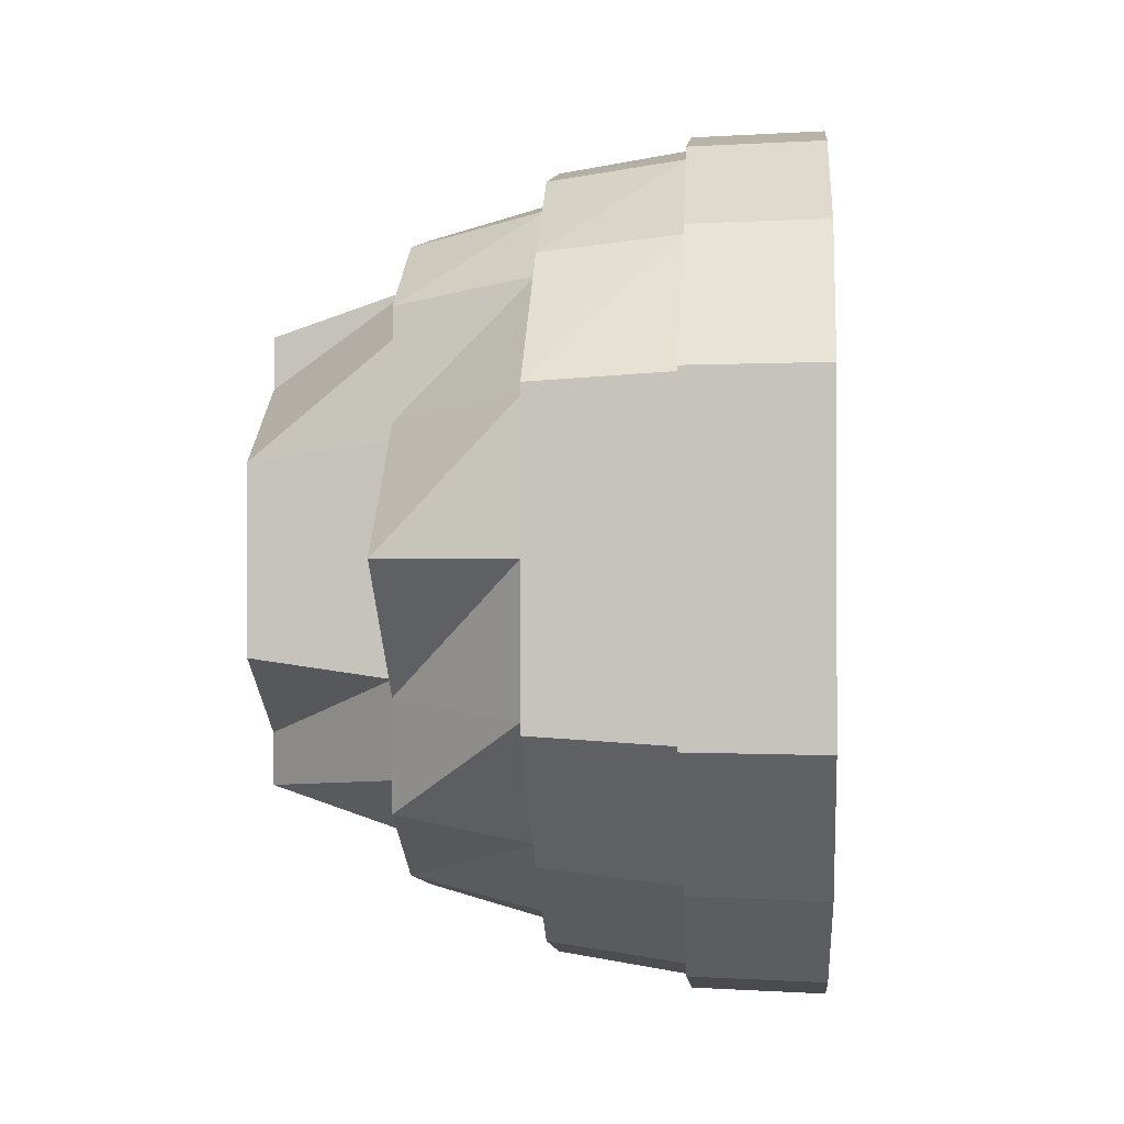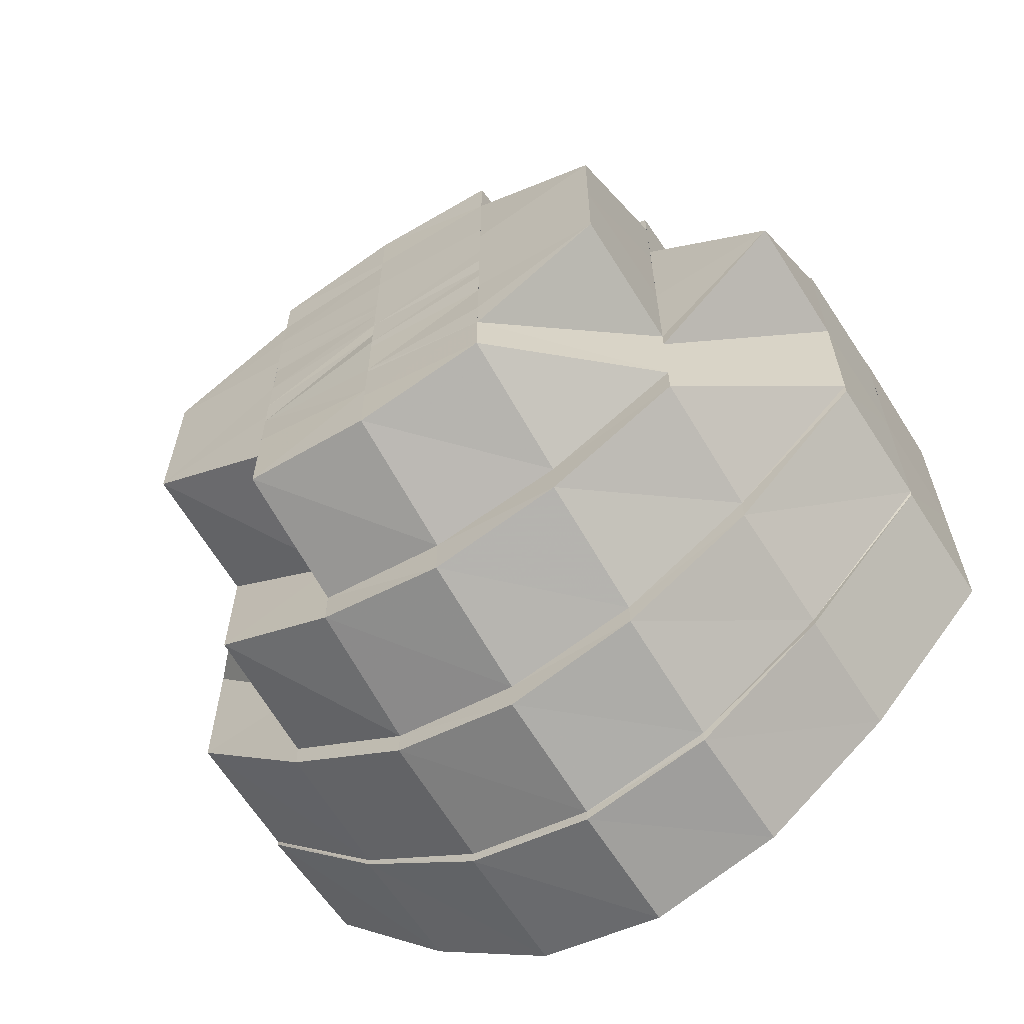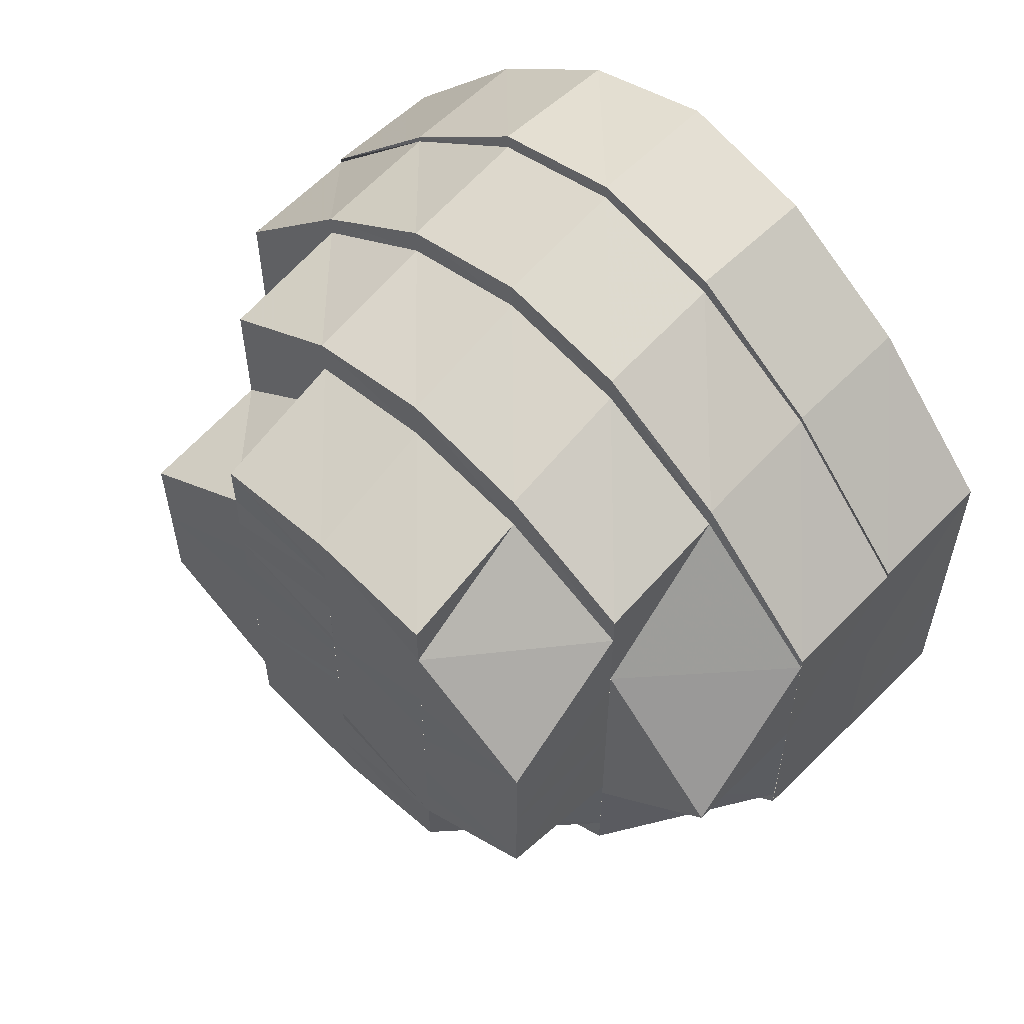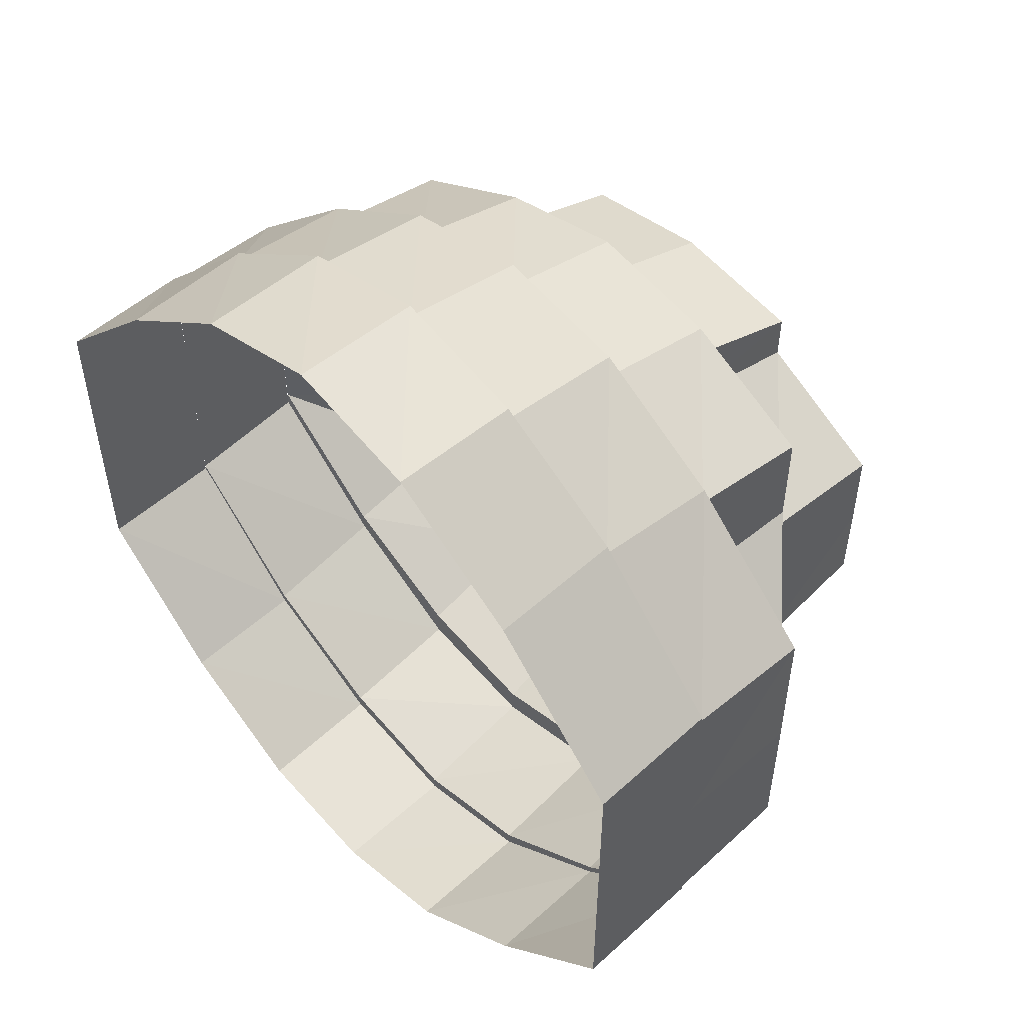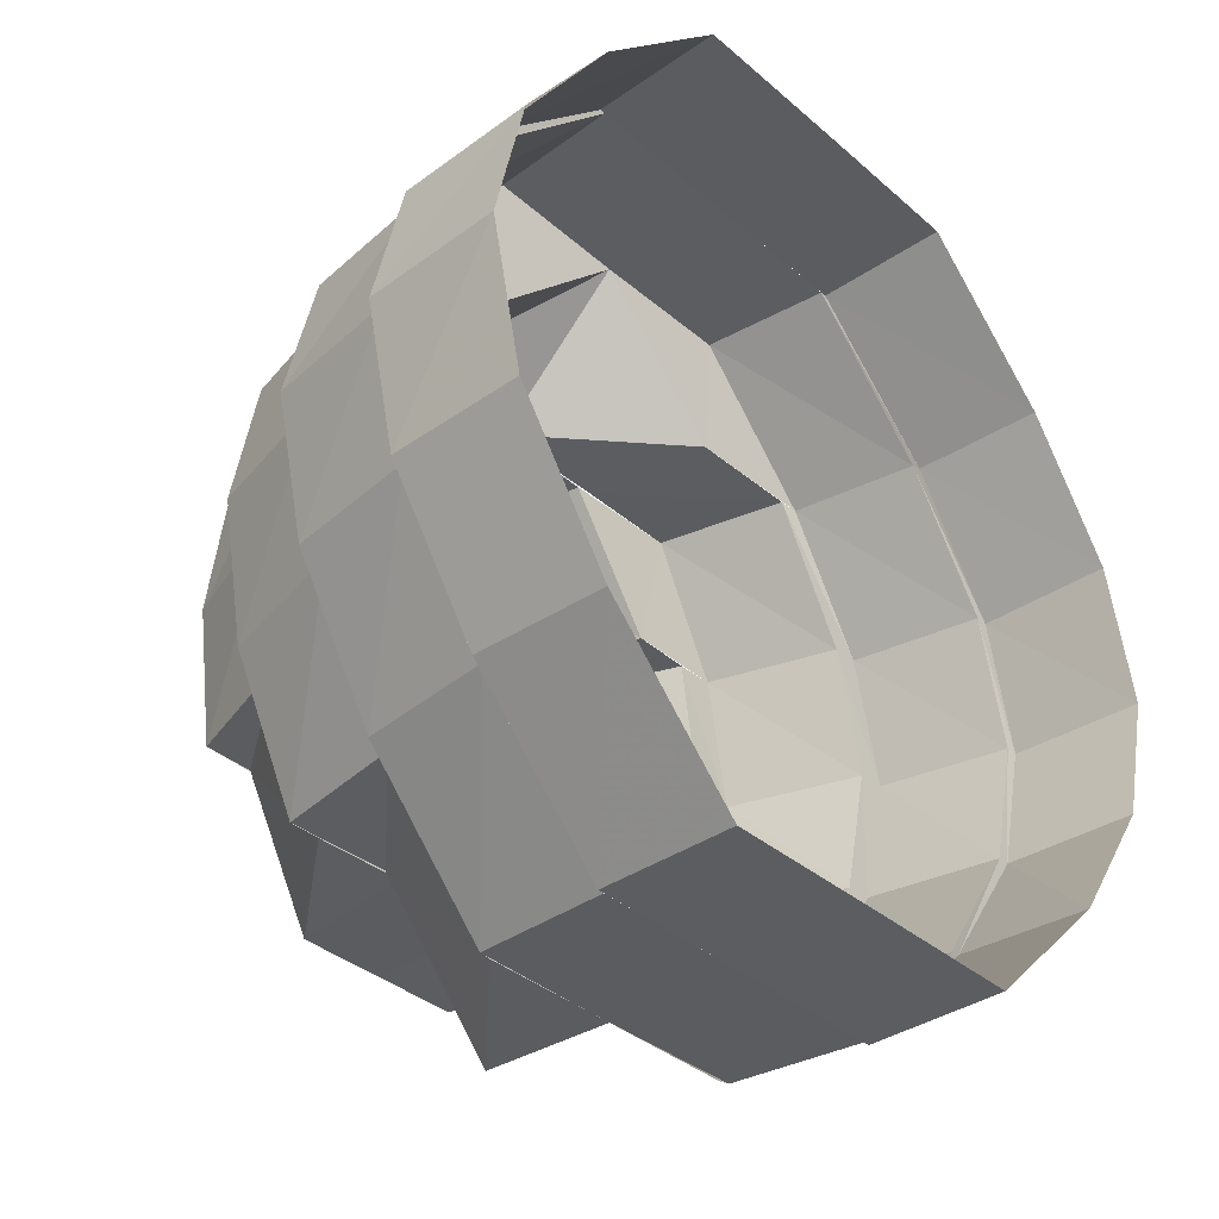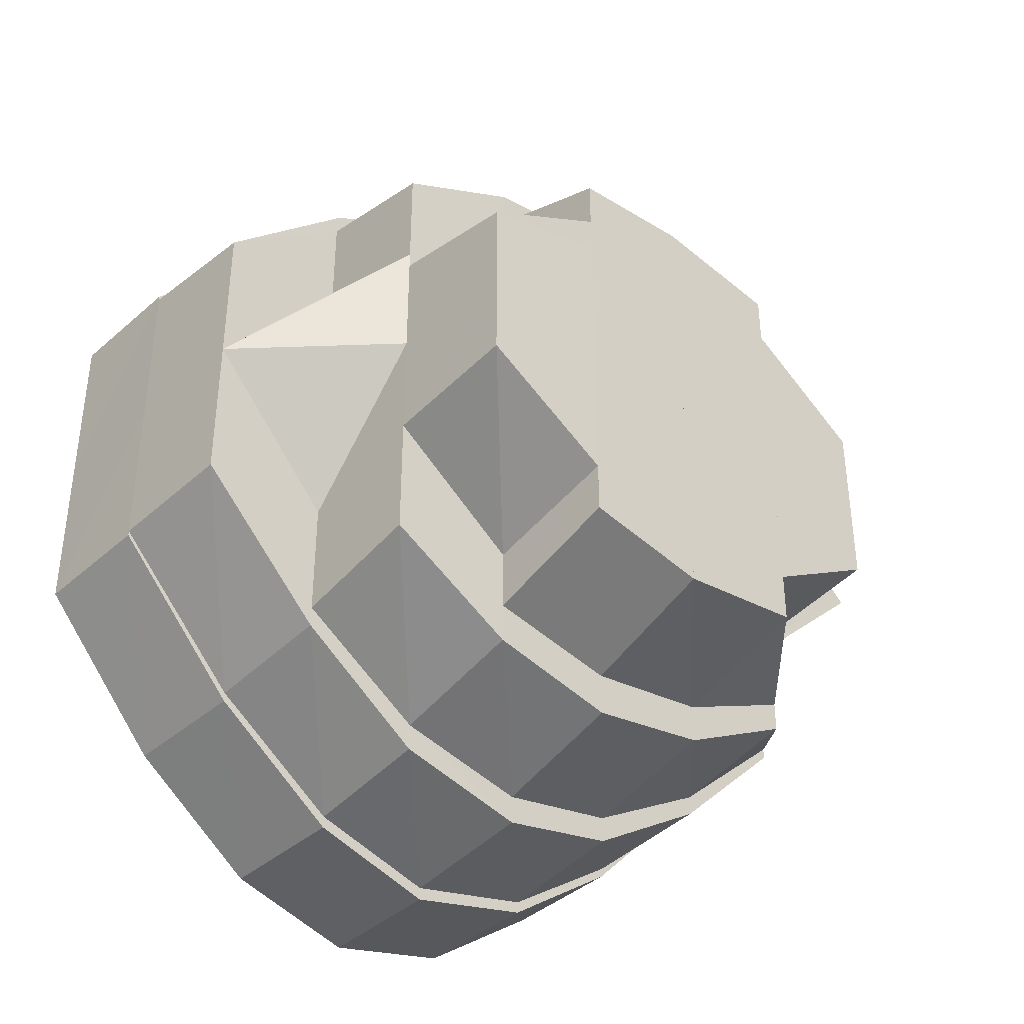
<metadata>
{"format":"obj","ext":"obj","renderer":"f3d","projection":"perspective","resolution":1024,"background":"white","views":[{"elev":-0.4,"azim":4.7,"up":"+Z"},{"elev":-62.3,"azim":-57.0,"up":"+Z"},{"elev":56.3,"azim":-45.8,"up":"+Z"},{"elev":51.9,"azim":136.1,"up":"+Z"},{"elev":-35.3,"azim":41.2,"up":"+Y"},{"elev":-37.8,"azim":-132.8,"up":"+Z"}]}
</metadata>
<code>
o 1184
v 2243 1859 7.782
v 2243 1859 7.785
v 2243 1859 7.782
v 2243 1859 7.786
v 2243 1859 7.783
v 2243 1859 7.785
v 2243 1859 7.786
v 2243 1859 7.792
v 2243 1859 7.792
v 2243 1859 7.793
v 2243 1859 7.802
v 2243 1859 7.793
v 2243 1859 7.785
v 2243 1859 7.785
v 2243 1859 7.803
v 2243 1859 7.792
v 2243 1859 7.792
v 2243 1859 7.785
v 2243 1859 7.792
v 2243 1859 7.802
v 2243 1859 7.782
v 2243 1859 7.785
v 2243 1859 7.792
v 2243 1859 7.802
v 2243 1859 7.802
v 2243 1859 7.802
v 2243 1859 7.814
v 2243 1859 7.814
v 2243 1859 7.827
v 2243 1859 7.827
v 2243 1859 7.836
v 2243 1859 7.826
v 2243 1859 7.837
v 2243 1859 7.827
v 2243 1859 7.843
v 2243 1859 7.837
v 2243 1859 7.837
v 2243 1859 7.844
v 2243 1859 7.846
v 2243 1859 7.844
v 2243 1859 7.844
v 2243 1859 7.847
v 2243 1859 7.843
v 2243 1859 7.847
v 2243 1859 7.847
v 2243 1859 7.844
v 2243 1859 7.836
v 2243 1859 7.844
v 2243 1859 7.844
v 2243 1859 7.837
v 2243 1859 7.826
v 2243 1859 7.837
v 2243 1859 7.837
v 2243 1859 7.827
v 2243 1859 7.827
v 2243 1859 7.827
v 2243 1859 7.814
v 2243 1859 7.814
v 2243 1859 7.802
v 2243 1859 7.803
v 2243 1859 7.803
v 2243 1859 7.803
v 2243 1859 7.795
v 2243 1859 7.804
v 2243 1859 7.794
v 2243 1859 7.803
v 2243 1859 7.814
v 2243 1859 7.787
v 2243 1859 7.793
v 2243 1859 7.792
v 2243 1859 7.802
v 2243 1859 7.785
v 2243 1859 7.786
v 2243 1859 7.785
v 2243 1859 7.787
v 2243 1859 7.783
v 2243 1859 7.782
v 2243 1859 7.794
v 2243 1859 7.786
v 2243 1859 7.785
v 2243 1859 7.803
v 2243 1859 7.793
v 2243 1859 7.792
v 2243 1859 7.802
v 2243 1859 7.803
v 2243 1859 7.814
v 2243 1859 7.826
v 2243 1859 7.814
v 2243 1859 7.835
v 2243 1859 7.826
v 2243 1859 7.826
v 2243 1859 7.834
v 2243 1859 7.825
v 2243 1859 7.842
v 2243 1859 7.836
v 2243 1859 7.837
v 2243 1859 7.827
v 2243 1859 7.844
v 2243 1859 7.843
v 2243 1859 7.844
v 2243 1859 7.842
v 2243 1859 7.846
v 2243 1859 7.847
v 2243 1859 7.835
v 2243 1859 7.843
v 2243 1859 7.844
v 2243 1859 7.826
v 2243 1859 7.836
v 2243 1859 7.837
v 2243 1859 7.827
v 2243 1859 7.826
v 2243 1859 7.826
v 2243 1859 7.826
v 2243 1859 7.836
v 2243 1859 7.805
v 2243 1859 7.814
v 2243 1859 7.843
v 2243 1859 7.835
v 2243 1859 7.846
v 2243 1859 7.842
v 2243 1859 7.834
v 2243 1859 7.84
v 2243 1859 7.843
v 2243 1859 7.844
v 2243 1859 7.836
v 2243 1859 7.842
v 2243 1859 7.826
v 2243 1859 7.835
v 2243 1859 7.804
v 2243 1859 7.805
v 2243 1859 7.797
v 2243 1859 7.795
v 2243 1859 7.804
v 2243 1859 7.84
v 2243 1859 7.834
v 2243 1859 7.837
v 2243 1859 7.832
v 2243 1859 7.825
v 2243 1859 7.824
v 2243 1859 7.837
v 2243 1859 7.835
v 2243 1859 7.826
v 2243 1859 7.842
v 2243 1859 7.814
v 2243 1859 7.825
v 2243 1859 7.844
v 2243 1859 7.842
v 2243 1859 7.842
v 2243 1859 7.84
v 2243 1859 7.835
v 2243 1859 7.834
v 2243 1859 7.837
v 2243 1859 7.839
v 2243 1859 7.832
v 2243 1859 7.834
v 2243 1859 7.84
v 2243 1859 7.824
v 2243 1859 7.83
v 2243 1859 7.834
v 2243 1859 7.836
v 2243 1859 7.827
v 2243 1859 7.834
v 2243 1859 7.821
v 2243 1859 7.82
v 2243 1859 7.823
v 2243 1859 7.814
v 2243 1859 7.814
v 2243 1859 7.821
v 2243 1859 7.814
v 2243 1859 7.821
v 2243 1859 7.808
v 2243 1859 7.814
v 2243 1859 7.814
v 2243 1859 7.809
v 2243 1859 7.808
v 2243 1859 7.802
v 2243 1859 7.806
v 2243 1859 7.805
v 2243 1859 7.814
v 2243 1859 7.802
v 2243 1859 7.805
v 2243 1859 7.808
v 2243 1859 7.806
v 2243 1859 7.814
v 2243 1859 7.799
v 2243 1859 7.802
v 2243 1859 7.798
v 2243 1859 7.795
v 2243 1859 7.792
v 2243 1859 7.797
v 2243 1859 7.797
v 2243 1859 7.801
v 2243 1859 7.802
v 2243 1859 7.805
v 2243 1859 7.806
v 2243 1859 7.808
v 2243 1859 7.81
v 2243 1859 7.811
v 2243 1859 7.811
v 2243 1859 7.813
v 2243 1859 7.814
v 2243 1859 7.808
v 2243 1859 7.813
v 2243 1859 7.802
v 2243 1859 7.811
v 2243 1859 7.805
v 2243 1859 7.798
v 2243 1859 7.793
v 2243 1859 7.792
v 2243 1859 7.816
v 2243 1859 7.795
v 2243 1859 7.798
v 2243 1859 7.79
v 2243 1859 7.795
v 2243 1859 7.818
v 2243 1859 7.821
v 2243 1859 7.792
v 2243 1859 7.789
v 2243 1859 7.795
v 2243 1859 7.792
v 2243 1859 7.797
v 2243 1859 7.794
v 2243 1859 7.793
v 2243 1859 7.803
v 2243 1859 7.794
v 2243 1859 7.803
v 2243 1859 7.787
v 2243 1859 7.786
v 2243 1859 7.787
v 2243 1859 7.787
v 2243 1859 7.785
v 2243 1859 7.783
v 2243 1859 7.785
v 2243 1859 7.789
v 2243 1859 7.787
v 2243 1859 7.797
v 2243 1859 7.799
v 2243 1859 7.786
v 2243 1859 7.787
v 2243 1859 7.795
v 2243 1859 7.789
v 2243 1859 7.793
v 2243 1859 7.794
v 2243 1859 7.803
v 2243 1859 7.803
v 2243 1859 7.795
v 2243 1859 7.789
v 2243 1859 7.806
v 2243 1859 7.799
v 2243 1859 7.805
v 2243 1859 7.795
v 2243 1859 7.794
v 2243 1859 7.804
v 2243 1859 7.803
v 2243 1859 7.814
v 2243 1859 7.814
v 2243 1859 7.824
v 2243 1859 7.825
v 2243 1859 7.834
v 2243 1859 7.832
v 2243 1859 7.834
v 2243 1859 7.83
v 2243 1859 7.821
v 2243 1859 7.814
v 2243 1859 7.806
v 2243 1859 7.808
v 2243 1859 7.814
v 2243 1859 7.823
v 2243 1859 7.821
v 2243 1859 7.827
v 2243 1859 7.83
v 2243 1859 7.831
v 2243 1859 7.827
v 2243 1859 7.834
v 2243 1859 7.83
v 2243 1859 7.832
v 2243 1859 7.824
v 2243 1859 7.837
v 2243 1859 7.827
v 2243 1859 7.824
v 2243 1859 7.82
v 2243 1859 7.831
v 2243 1859 7.827
v 2243 1859 7.821
v 2243 1859 7.814
v 2243 1859 7.823
v 2243 1859 7.821
v 2243 1859 7.819
v 2243 1859 7.818
v 2243 1859 7.816
v 2243 1859 7.827
v 2243 1859 7.828
v 2243 1859 7.831
v 2243 1859 7.832
v 2243 1859 7.814
v 2243 1859 7.834
v 2243 1859 7.831
v 2243 1859 7.808
v 2243 1859 7.831
v 2243 1859 7.827
v 2243 1859 7.834
v 2243 1859 7.831
v 2243 1859 7.808
v 2243 1859 7.809
v 2243 1859 7.802
v 2243 1859 7.806
v 2243 1859 7.799
v 2243 1859 7.795
v 2243 1859 7.798
v 2243 1859 7.826
v 2243 1859 7.825
v 2243 1859 7.814
v 2243 1859 7.806
v 2243 1859 7.814
v 2243 1859 7.827
v 2243 1859 7.834
v 2243 1859 7.831
f 1 2 3
f 4 3 5
f 5 6 7
f 2 8 6
f 7 9 10
f 8 11 9
f 12 13 4
f 14 1 13
f 15 16 12
f 17 14 16
f 18 8 19
f 19 11 20
f 21 2 18
f 22 1 21
f 23 14 22
f 24 17 23
f 25 17 26
f 27 25 26
f 28 25 27
f 29 28 27
f 30 28 29
f 31 29 32
f 33 30 34
f 35 36 31
f 37 30 36
f 38 37 33
f 39 40 35
f 41 37 40
f 42 41 38
f 43 44 39
f 45 41 44
f 46 45 42
f 47 48 43
f 49 45 48
f 50 49 46
f 51 52 47
f 53 49 52
f 54 53 50
f 55 53 56
f 57 55 56
f 58 55 57
f 59 58 57
f 11 58 59
f 10 59 60
f 61 57 62
f 63 62 64
f 65 61 66
f 62 57 67
f 68 69 65
f 70 71 69
f 72 73 68
f 74 70 73
f 75 76 72
f 77 74 76
f 78 79 75
f 80 77 79
f 81 82 78
f 83 80 82
f 84 83 85
f 86 85 81
f 87 27 86
f 27 85 88
f 89 90 87
f 90 27 91
f 92 91 93
f 94 95 89
f 96 97 95
f 98 99 94
f 100 96 99
f 101 102 98
f 103 100 102
f 104 105 101
f 106 103 105
f 107 108 104
f 109 106 108
f 110 109 111
f 57 111 67
f 67 111 112
f 113 114 112
f 115 67 116
f 114 117 118
f 117 119 120
f 121 120 122
f 119 123 124
f 123 125 126
f 125 127 128
f 129 67 130
f 131 129 130
f 132 133 131
f 134 128 135
f 136 135 137
f 137 138 139
f 134 135 140
f 141 142 135
f 143 141 134
f 142 144 145
f 146 143 147
f 147 126 134
f 148 146 149
f 149 124 147
f 150 148 151
f 149 147 152
f 147 134 153
f 152 147 153
f 153 134 140
f 154 149 152
f 155 156 154
f 157 151 154
f 154 152 158
f 152 153 159
f 158 152 159
f 159 153 160
f 153 140 160
f 158 159 161
f 160 140 162
f 163 158 161
f 163 161 164
f 165 158 163
f 166 163 164
f 167 165 168
f 169 170 166
f 171 172 167
f 172 165 173
f 174 173 166
f 175 169 174
f 176 177 171
f 178 179 177
f 180 175 181
f 181 182 174
f 183 184 182
f 185 177 186
f 187 185 186
f 188 185 187
f 188 131 185
f 189 190 188
f 191 188 187
f 191 187 192
f 192 187 193
f 192 193 194
f 194 193 195
f 193 181 195
f 195 181 196
f 195 196 197
f 197 196 198
f 196 199 198
f 198 199 200
f 198 200 201
f 200 166 201
f 202 195 198
f 203 202 198
f 202 204 195
f 205 202 203
f 201 205 203
f 206 204 202
f 206 207 204
f 207 191 204
f 207 208 191
f 208 188 191
f 208 209 188
f 166 210 201
f 211 208 212
f 213 209 208
f 214 213 208
f 210 215 201
f 210 216 215
f 217 213 214
f 213 218 209
f 218 219 209
f 220 219 221
f 218 222 219
f 223 224 222
f 225 226 219
f 227 225 218
f 228 223 229
f 230 229 218
f 230 218 213
f 231 227 230
f 217 230 213
f 232 228 233
f 234 233 230
f 234 230 217
f 235 231 234
f 236 234 217
f 236 217 237
f 238 232 239
f 240 239 241
f 242 238 243
f 244 242 245
f 246 247 236
f 248 236 249
f 250 251 236
f 252 235 251
f 253 251 250
f 254 252 253
f 255 254 253
f 256 253 250
f 88 253 256
f 257 88 256
f 258 255 257
f 259 258 260
f 261 260 262
f 263 256 264
f 264 265 266
f 256 265 267
f 268 256 269
f 270 268 263
f 271 257 268
f 272 271 270
f 271 268 273
f 274 275 272
f 276 277 271
f 278 276 162
f 279 273 280
f 280 269 281
f 282 283 279
f 283 284 280
f 284 285 281
f 279 280 286
f 286 280 287
f 286 287 288
f 288 287 215
f 287 289 215
f 216 286 215
f 215 289 290
f 216 291 286
f 291 292 286
f 292 293 279
f 291 294 292
f 294 293 292
f 289 295 290
f 294 296 297
f 290 295 201
f 295 205 201
f 281 267 295
f 285 298 295
f 299 294 300
f 301 160 299
f 302 160 294
f 160 162 294
f 295 303 304
f 303 305 304
f 306 307 303
f 303 237 305
f 237 214 305
f 305 308 309
f 310 150 311
f 311 118 151
f 311 151 157
f 312 311 157
f 67 311 312
f 312 157 172
f 313 312 314
f 315 316 317

</code>
